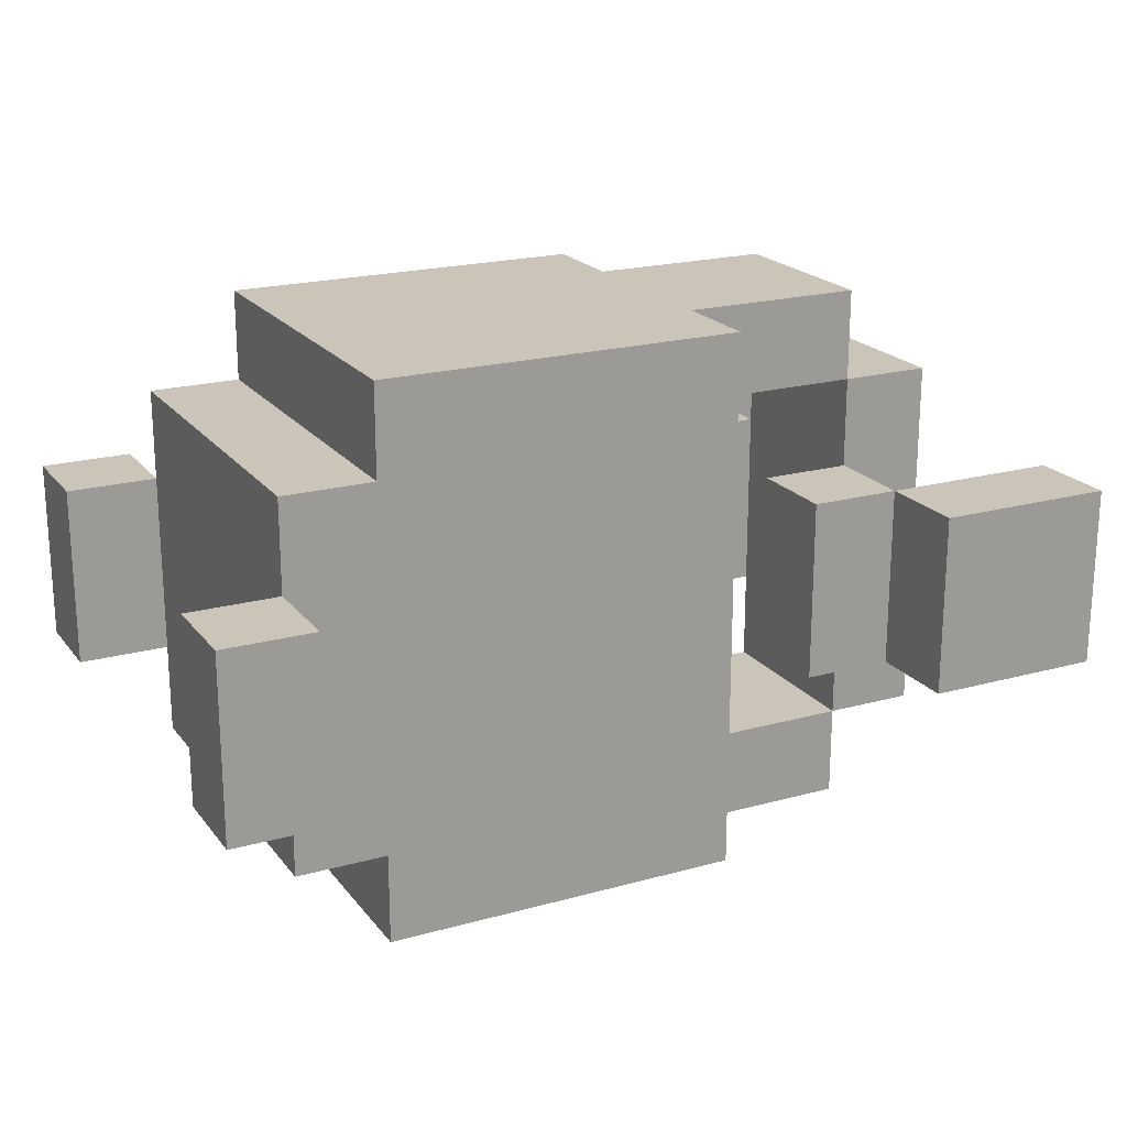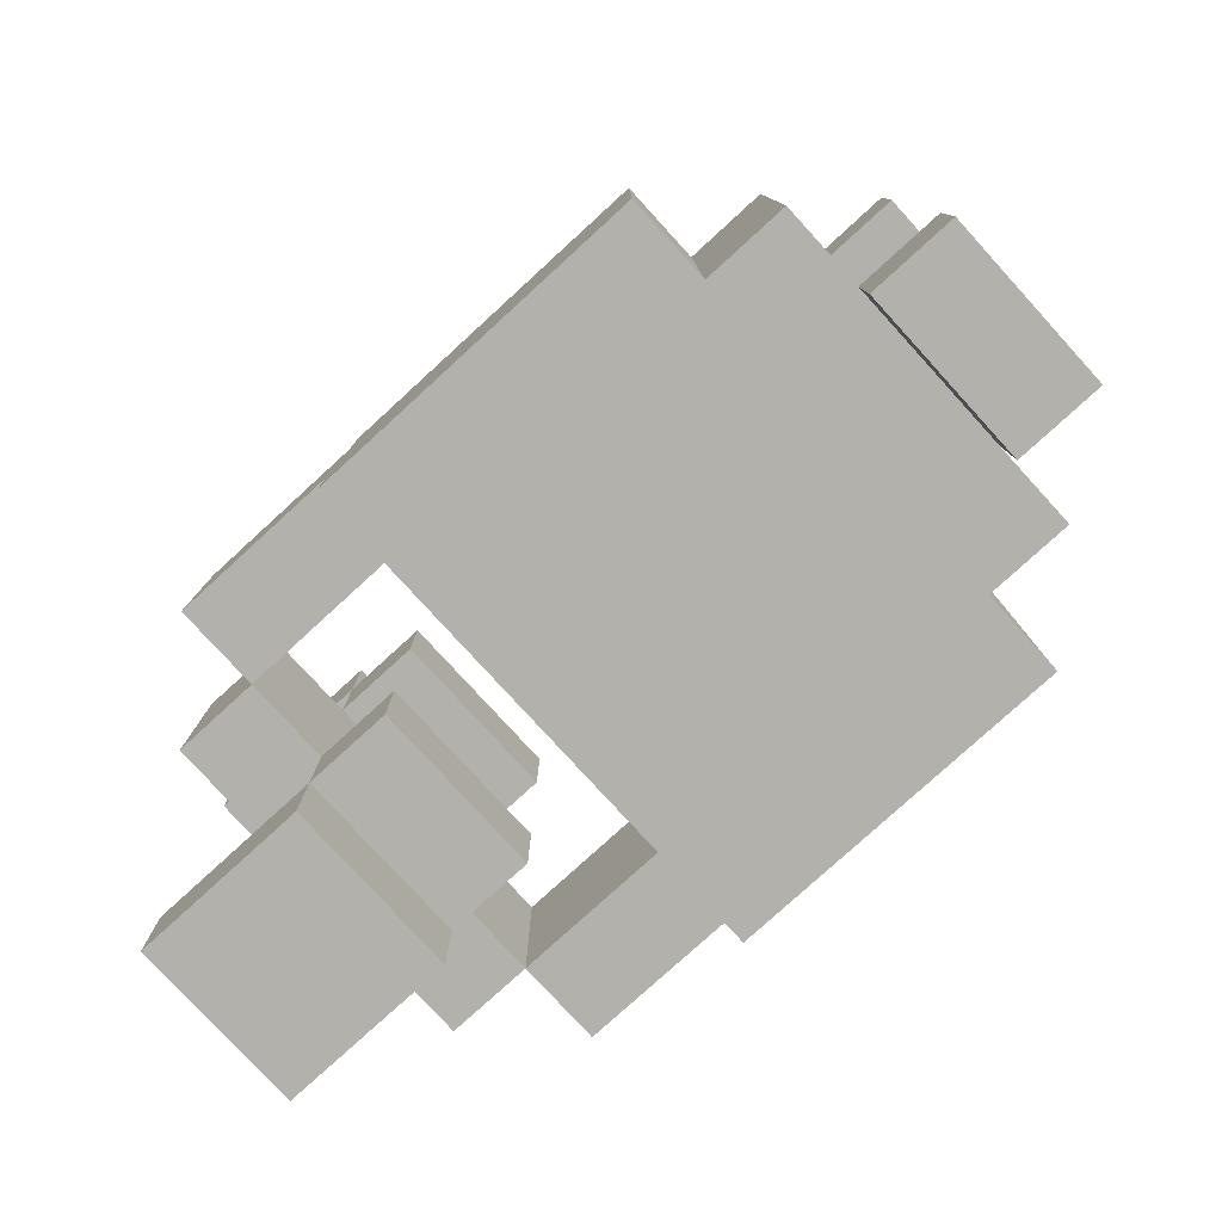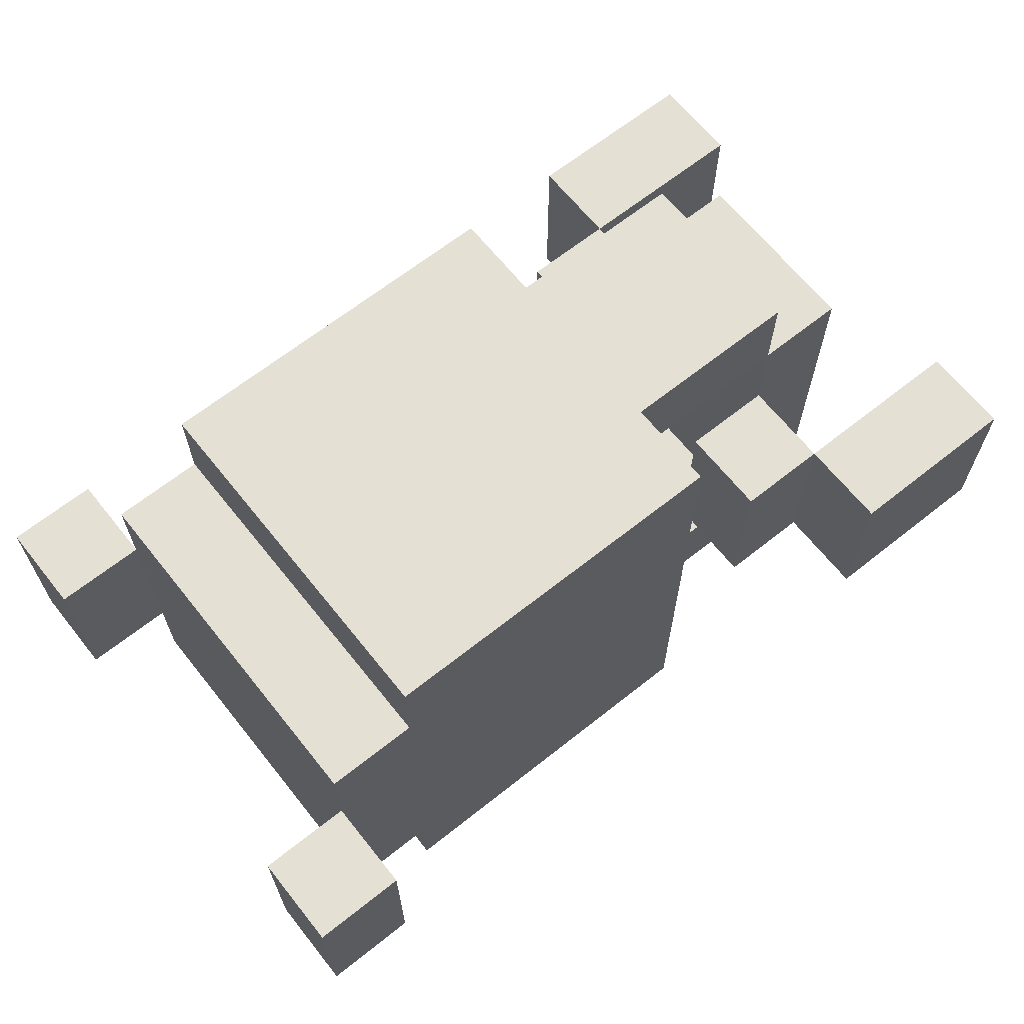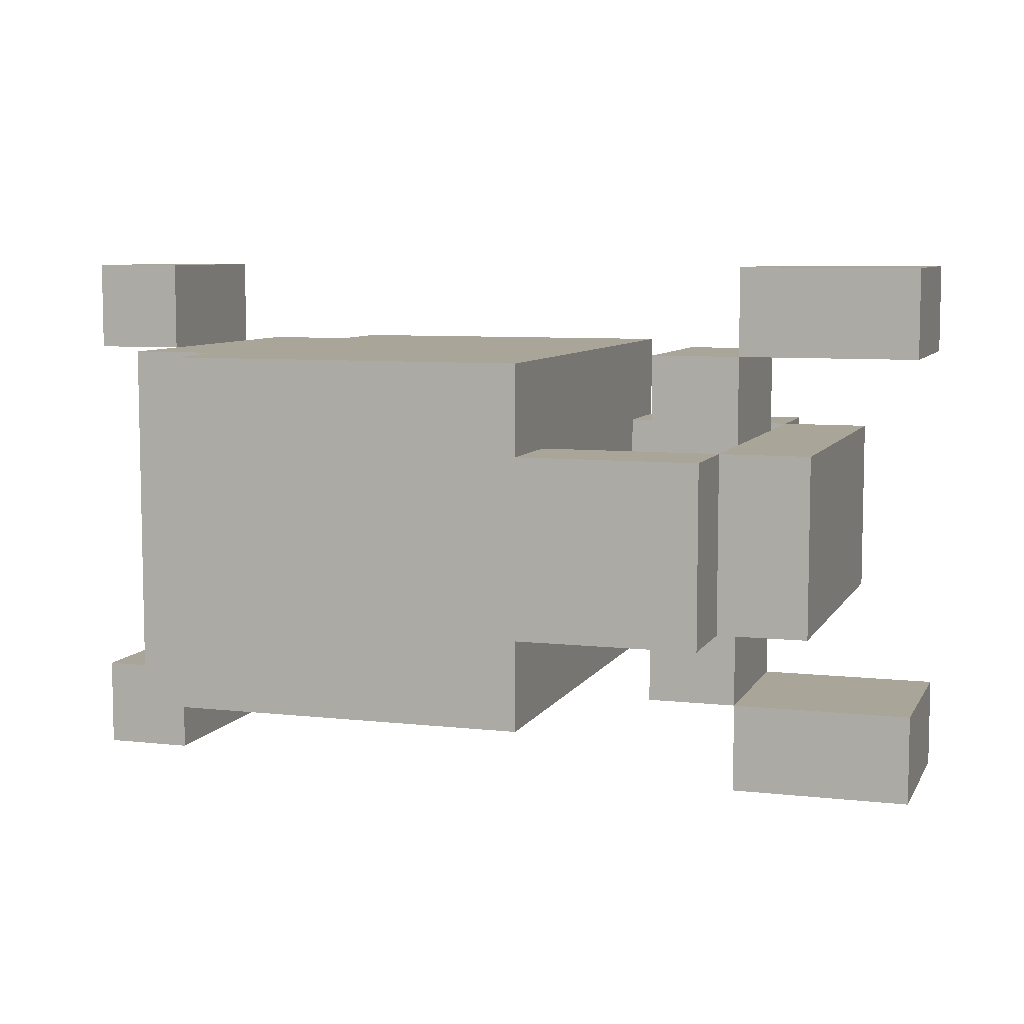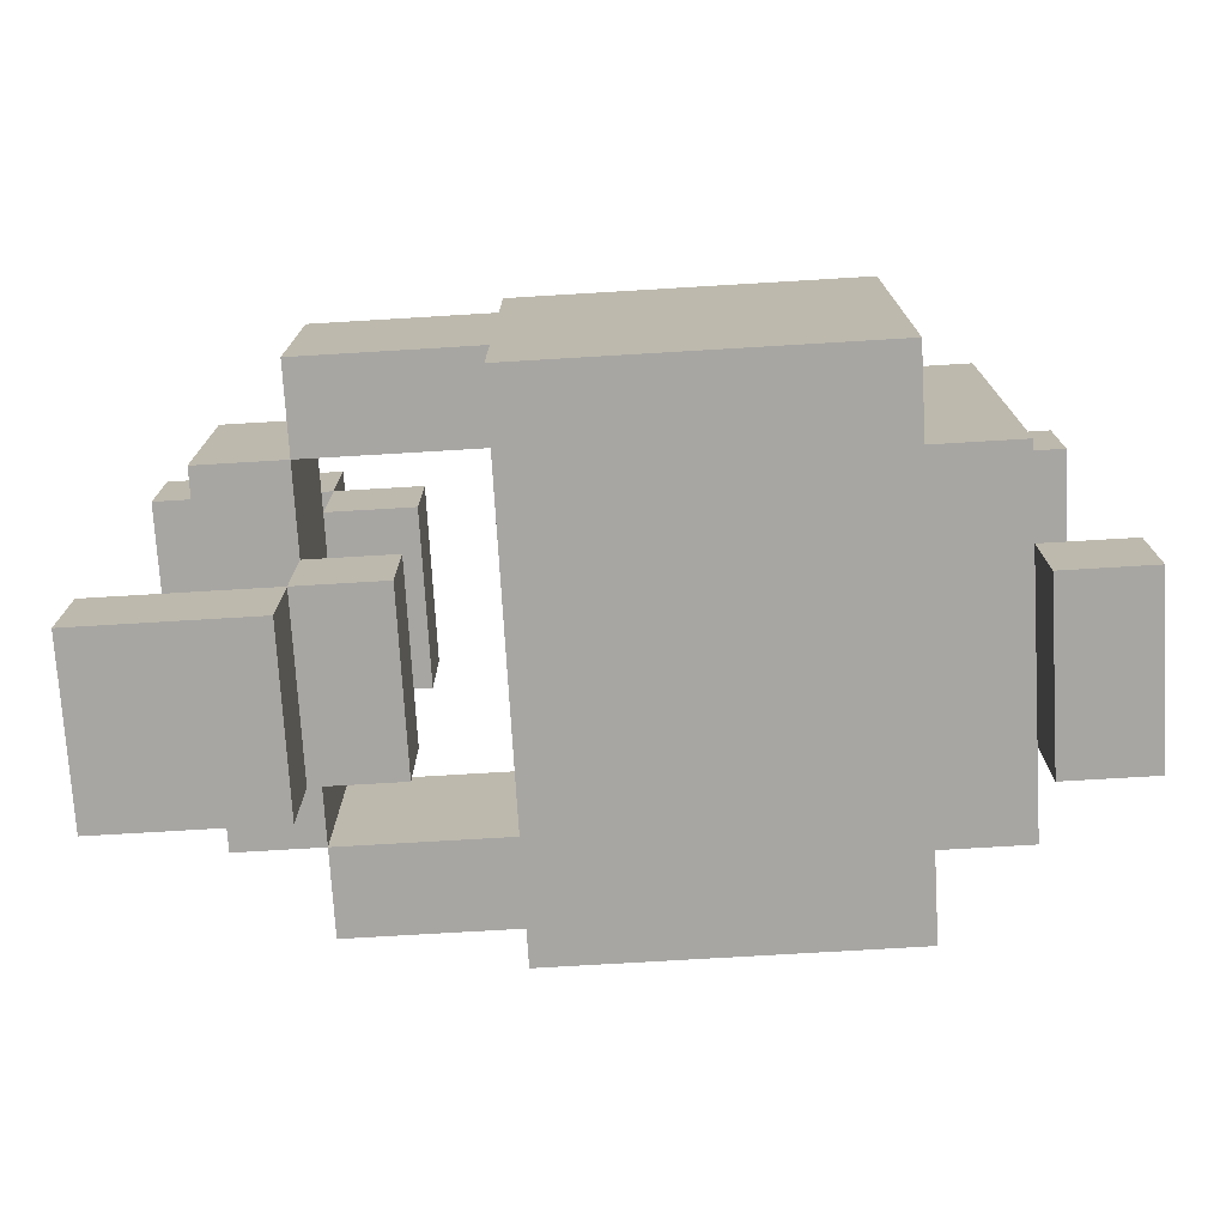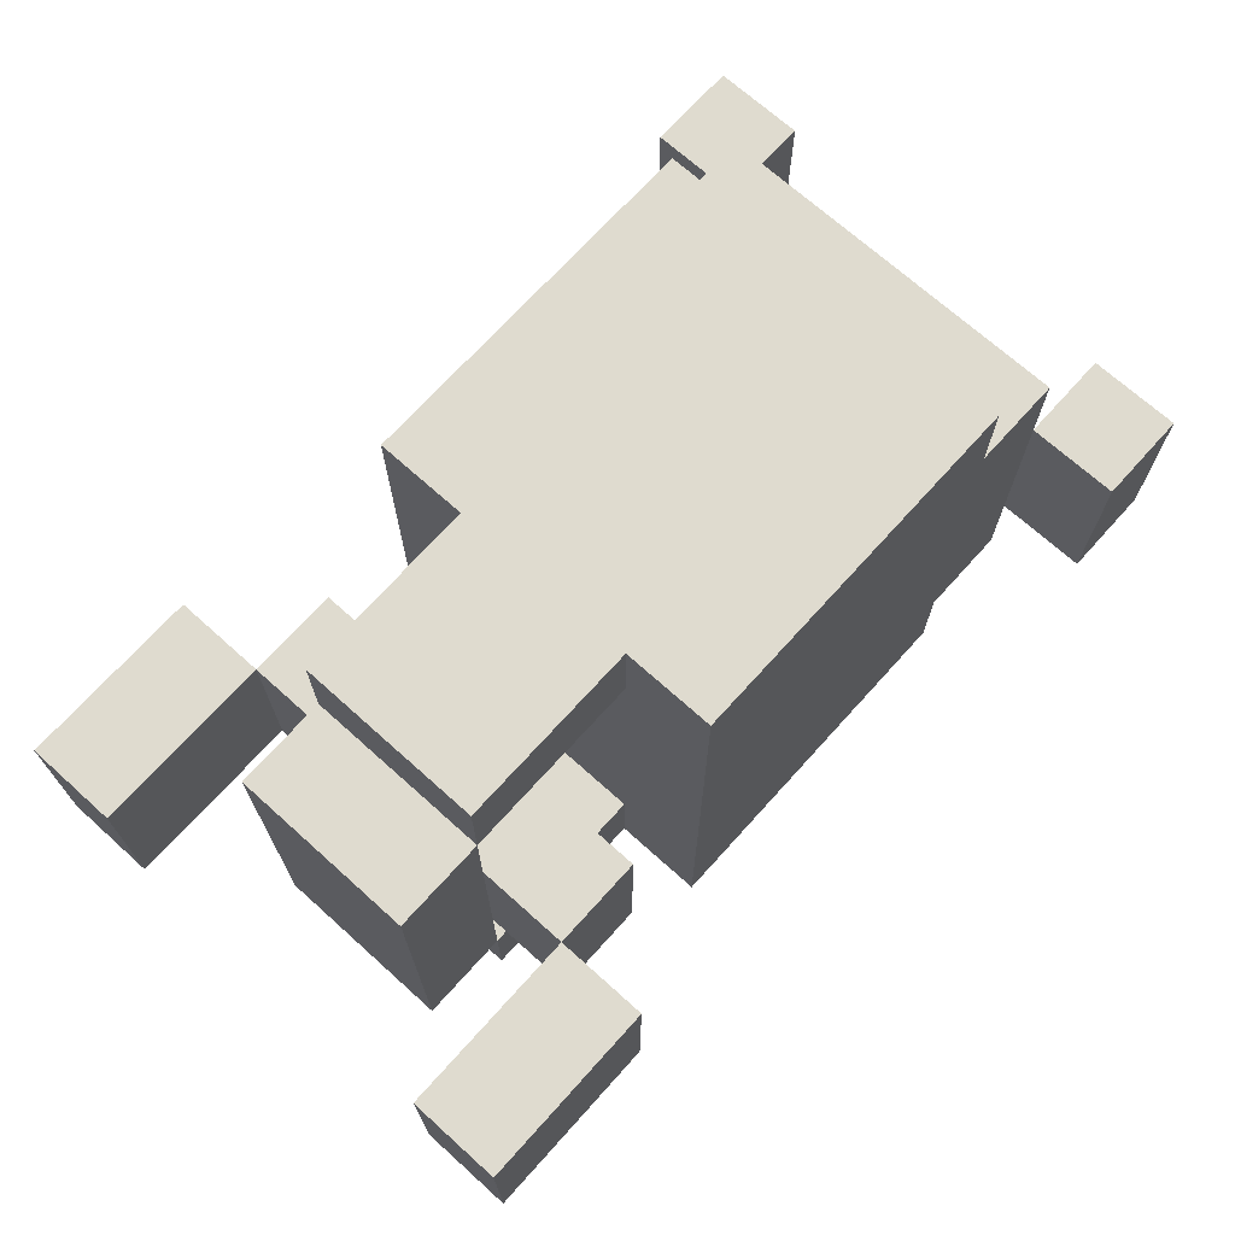
<metadata>
{"format":"obj","ext":"obj","renderer":"f3d","projection":"perspective","resolution":1024,"background":"white","views":[{"elev":20.4,"azim":153.3,"up":"+Y"},{"elev":-78.9,"azim":42.4,"up":"+Z"},{"elev":65.7,"azim":141.4,"up":"+Y"},{"elev":7.4,"azim":-162.2,"up":"+Z"},{"elev":-74.3,"azim":3.4,"up":"+Z"},{"elev":70.3,"azim":-48.0,"up":"+Y"}]}
</metadata>
<code>
o
v 0 -0.6 -0.2
v 0 -0.6 -0.3
v 0 -0.6 -0.7
v 0 -0.6 -0.8
v 0 -0.4 -0.2
v 0 -0.4 -0.3
v 0 -0.4 -0.7
v 0 -0.4 -0.8
v 0.1 -0.7 -0.4
v 0.1 -0.7 -0.6
v 0.1 -0.3 -0.4
v 0.1 -0.3 -0.6
v 0.2 -0.8 -0.4
v 0.2 -0.8 -0.6
v 0.2 -0.7 -0.4
v 0.2 -0.7 -0.6
v 0.2 -0.6 -0.3
v 0.2 -0.6 -0.4
v 0.2 -0.6 -0.6
v 0.2 -0.6 -0.7
v 0.2 -0.4 -0.3
v 0.2 -0.4 -0.4
v 0.2 -0.4 -0.6
v 0.2 -0.4 -0.7
v 0.2 -0.3 -0.4
v 0.2 -0.3 -0.6
v 0.2 -0.2 -0.4
v 0.2 -0.2 -0.6
v 0.4 -0.8 -0.3
v 0.4 -0.8 -0.4
v 0.4 -0.8 -0.6
v 0.4 -0.8 -0.7
v 0.4 -0.7 -0.4
v 0.4 -0.7 -0.6
v 0.4 -0.3 -0.4
v 0.4 -0.3 -0.6
v 0.4 -0.2 -0.3
v 0.4 -0.2 -0.4
v 0.4 -0.2 -0.6
v 0.4 -0.2 -0.7
v 0.9 -0.6 -0.2
v 0.9 -0.6 -0.3
v 0.9 -0.6 -0.7
v 0.9 -0.6 -0.8
v 0.9 -0.4 -0.2
v 0.9 -0.4 -0.3
v 0.9 -0.4 -0.7
v 0.9 -0.4 -0.8
v 0.2 -0.7 -0.4
v 0.2 -0.7 -0.6
v 0.2 -0.6 -0.2
v 0.2 -0.6 -0.3
v 0.2 -0.6 -0.4
v 0.2 -0.6 -0.6
v 0.2 -0.6 -0.7
v 0.2 -0.6 -0.8
v 0.2 -0.4 -0.2
v 0.2 -0.4 -0.3
v 0.2 -0.4 -0.4
v 0.2 -0.4 -0.6
v 0.2 -0.4 -0.7
v 0.2 -0.4 -0.8
v 0.2 -0.3 -0.4
v 0.2 -0.3 -0.6
v 0.3 -0.6 -0.3
v 0.3 -0.6 -0.4
v 0.3 -0.6 -0.6
v 0.3 -0.6 -0.7
v 0.3 -0.4 -0.3
v 0.3 -0.4 -0.4
v 0.3 -0.4 -0.6
v 0.3 -0.4 -0.7
v 0.8 -0.8 -0.3
v 0.8 -0.8 -0.7
v 0.8 -0.7 -0.3
v 0.8 -0.7 -0.7
v 0.8 -0.3 -0.3
v 0.8 -0.3 -0.7
v 0.8 -0.2 -0.3
v 0.8 -0.2 -0.7
v 0.9 -0.7 -0.3
v 0.9 -0.7 -0.7
v 0.9 -0.6 -0.3
v 0.9 -0.6 -0.7
v 0.9 -0.4 -0.3
v 0.9 -0.4 -0.7
v 0.9 -0.3 -0.3
v 0.9 -0.3 -0.7
v 1 -0.6 -0.2
v 1 -0.6 -0.3
v 1 -0.6 -0.7
v 1 -0.6 -0.8
v 1 -0.4 -0.2
v 1 -0.4 -0.3
v 1 -0.4 -0.7
v 1 -0.4 -0.8
v 0 -0.6 -0.2
v 0 -0.4 -0.2
v 0.2 -0.6 -0.2
v 0.2 -0.4 -0.2
v 0.9 -0.6 -0.2
v 0.9 -0.4 -0.2
v 1 -0.6 -0.2
v 1 -0.4 -0.2
v 0.2 -0.6 -0.3
v 0.2 -0.4 -0.3
v 0.3 -0.6 -0.3
v 0.3 -0.4 -0.3
v 0.4 -0.8 -0.3
v 0.4 -0.2 -0.3
v 0.5 -0.6 -0.3
v 0.5 -0.5 -0.3
v 0.5 -0.4 -0.3
v 0.8 -0.8 -0.3
v 0.8 -0.7 -0.3
v 0.8 -0.6 -0.3
v 0.8 -0.5 -0.3
v 0.8 -0.4 -0.3
v 0.8 -0.3 -0.3
v 0.8 -0.2 -0.3
v 0.9 -0.7 -0.3
v 0.9 -0.6 -0.3
v 0.9 -0.4 -0.3
v 0.9 -0.3 -0.3
v 0.1 -0.7 -0.4
v 0.1 -0.3 -0.4
v 0.2 -0.8 -0.4
v 0.2 -0.7 -0.4
v 0.2 -0.6 -0.4
v 0.2 -0.4 -0.4
v 0.2 -0.3 -0.4
v 0.2 -0.2 -0.4
v 0.4 -0.8 -0.4
v 0.4 -0.7 -0.4
v 0.4 -0.3 -0.4
v 0.4 -0.2 -0.4
v 0.2 -0.6 -0.6
v 0.2 -0.4 -0.6
v 0.3 -0.6 -0.6
v 0.3 -0.4 -0.6
v 0 -0.6 -0.7
v 0 -0.4 -0.7
v 0.2 -0.6 -0.7
v 0.2 -0.4 -0.7
v 0.9 -0.6 -0.7
v 0.9 -0.4 -0.7
v 1 -0.6 -0.7
v 1 -0.4 -0.7
v 0 -0.6 -0.3
v 0 -0.4 -0.3
v 0.2 -0.6 -0.3
v 0.2 -0.4 -0.3
v 0.9 -0.6 -0.3
v 0.9 -0.4 -0.3
v 1 -0.6 -0.3
v 1 -0.4 -0.3
v 0.2 -0.6 -0.4
v 0.2 -0.4 -0.4
v 0.3 -0.6 -0.4
v 0.3 -0.4 -0.4
v 0.1 -0.7 -0.6
v 0.1 -0.3 -0.6
v 0.2 -0.8 -0.6
v 0.2 -0.7 -0.6
v 0.2 -0.6 -0.6
v 0.2 -0.4 -0.6
v 0.2 -0.3 -0.6
v 0.2 -0.2 -0.6
v 0.4 -0.8 -0.6
v 0.4 -0.7 -0.6
v 0.4 -0.3 -0.6
v 0.4 -0.2 -0.6
v 0.2 -0.6 -0.7
v 0.2 -0.4 -0.7
v 0.3 -0.6 -0.7
v 0.3 -0.4 -0.7
v 0.4 -0.8 -0.7
v 0.4 -0.2 -0.7
v 0.5 -0.6 -0.7
v 0.5 -0.5 -0.7
v 0.5 -0.4 -0.7
v 0.8 -0.8 -0.7
v 0.8 -0.7 -0.7
v 0.8 -0.6 -0.7
v 0.8 -0.5 -0.7
v 0.8 -0.4 -0.7
v 0.8 -0.3 -0.7
v 0.8 -0.2 -0.7
v 0.9 -0.7 -0.7
v 0.9 -0.6 -0.7
v 0.9 -0.4 -0.7
v 0.9 -0.3 -0.7
v 0 -0.6 -0.8
v 0 -0.4 -0.8
v 0.2 -0.6 -0.8
v 0.2 -0.4 -0.8
v 0.9 -0.6 -0.8
v 0.9 -0.4 -0.8
v 1 -0.6 -0.8
v 1 -0.4 -0.8
v 0.4 -0.8 -0.3
v 0.8 -0.8 -0.3
v 0.2 -0.8 -0.4
v 0.4 -0.8 -0.4
v 0.2 -0.8 -0.6
v 0.4 -0.8 -0.6
v 0.4 -0.8 -0.7
v 0.8 -0.8 -0.7
v 0.8 -0.7 -0.3
v 0.9 -0.7 -0.3
v 0.1 -0.7 -0.4
v 0.2 -0.7 -0.4
v 0.1 -0.7 -0.6
v 0.2 -0.7 -0.6
v 0.8 -0.7 -0.7
v 0.9 -0.7 -0.7
v 0 -0.6 -0.2
v 0.2 -0.6 -0.2
v 0.9 -0.6 -0.2
v 1 -0.6 -0.2
v 0 -0.6 -0.3
v 0.2 -0.6 -0.3
v 0.3 -0.6 -0.3
v 0.9 -0.6 -0.3
v 1 -0.6 -0.3
v 0.2 -0.6 -0.4
v 0.3 -0.6 -0.4
v 0.2 -0.6 -0.6
v 0.3 -0.6 -0.6
v 0 -0.6 -0.7
v 0.2 -0.6 -0.7
v 0.3 -0.6 -0.7
v 0.9 -0.6 -0.7
v 1 -0.6 -0.7
v 0 -0.6 -0.8
v 0.2 -0.6 -0.8
v 0.9 -0.6 -0.8
v 1 -0.6 -0.8
v 0.2 -0.3 -0.4
v 0.4 -0.3 -0.4
v 0.2 -0.3 -0.6
v 0.4 -0.3 -0.6
v 0.2 -0.7 -0.4
v 0.4 -0.7 -0.4
v 0.2 -0.7 -0.6
v 0.4 -0.7 -0.6
v 0 -0.4 -0.2
v 0.2 -0.4 -0.2
v 0.9 -0.4 -0.2
v 1 -0.4 -0.2
v 0 -0.4 -0.3
v 0.2 -0.4 -0.3
v 0.3 -0.4 -0.3
v 0.9 -0.4 -0.3
v 1 -0.4 -0.3
v 0.2 -0.4 -0.4
v 0.3 -0.4 -0.4
v 0.2 -0.4 -0.6
v 0.3 -0.4 -0.6
v 0 -0.4 -0.7
v 0.2 -0.4 -0.7
v 0.3 -0.4 -0.7
v 0.9 -0.4 -0.7
v 1 -0.4 -0.7
v 0 -0.4 -0.8
v 0.2 -0.4 -0.8
v 0.9 -0.4 -0.8
v 1 -0.4 -0.8
v 0.8 -0.3 -0.3
v 0.9 -0.3 -0.3
v 0.1 -0.3 -0.4
v 0.2 -0.3 -0.4
v 0.1 -0.3 -0.6
v 0.2 -0.3 -0.6
v 0.8 -0.3 -0.7
v 0.9 -0.3 -0.7
v 0.4 -0.2 -0.3
v 0.8 -0.2 -0.3
v 0.2 -0.2 -0.4
v 0.4 -0.2 -0.4
v 0.2 -0.2 -0.6
v 0.4 -0.2 -0.6
v 0.4 -0.2 -0.7
v 0.8 -0.2 -0.7
f 5 2 1
f 6 2 5
f 7 4 3
f 8 4 7
f 11 10 9
f 12 10 11
f 15 14 13
f 16 14 15
f 21 18 17
f 22 18 21
f 23 20 19
f 24 20 23
f 27 26 25
f 28 26 27
f 33 30 29
f 34 32 31
f 35 33 29
f 35 34 33
f 36 32 34
f 36 34 35
f 37 35 29
f 38 35 37
f 39 32 36
f 40 32 39
f 45 42 41
f 46 42 45
f 47 44 43
f 48 44 47
f 49 50 53
f 53 50 54
f 51 52 57
f 57 52 58
f 53 54 59
f 59 54 60
f 55 56 61
f 61 56 62
f 59 60 63
f 63 60 64
f 65 66 69
f 69 66 70
f 67 68 71
f 71 68 72
f 73 74 75
f 75 74 76
f 77 78 79
f 79 78 80
f 81 82 83
f 83 82 84
f 83 84 85
f 85 84 86
f 85 86 87
f 87 86 88
f 89 90 93
f 93 90 94
f 91 92 95
f 95 92 96
f 99 98 97
f 100 98 99
f 103 102 101
f 104 102 103
f 107 106 105
f 108 106 107
f 111 110 109
f 112 110 111
f 113 110 112
f 114 111 109
f 115 111 114
f 116 112 111
f 116 111 115
f 117 113 112
f 117 112 116
f 118 110 113
f 118 113 117
f 119 110 118
f 120 110 119
f 121 117 116
f 121 119 118
f 121 118 117
f 121 116 115
f 122 119 121
f 123 119 122
f 124 119 123
f 128 126 125
f 129 126 128
f 130 126 129
f 131 126 130
f 133 128 127
f 134 128 133
f 135 132 131
f 136 132 135
f 139 138 137
f 140 138 139
f 143 142 141
f 144 142 143
f 147 146 145
f 148 146 147
f 149 150 151
f 151 150 152
f 153 154 155
f 155 154 156
f 157 158 159
f 159 158 160
f 161 162 164
f 164 162 165
f 165 162 166
f 166 162 167
f 163 164 169
f 169 164 170
f 167 168 171
f 171 168 172
f 173 174 175
f 175 174 176
f 177 178 179
f 179 178 180
f 180 178 181
f 177 179 182
f 182 179 183
f 179 180 184
f 183 179 184
f 180 181 185
f 184 180 185
f 181 178 186
f 185 181 186
f 186 178 187
f 187 178 188
f 184 185 189
f 186 187 189
f 185 186 189
f 183 184 189
f 189 187 190
f 190 187 191
f 191 187 192
f 193 194 195
f 195 194 196
f 197 198 199
f 199 198 200
f 204 202 201
f 205 204 203
f 206 202 204
f 206 204 205
f 207 202 206
f 208 202 207
f 213 212 211
f 214 212 213
f 215 210 209
f 216 210 215
f 221 218 217
f 222 218 221
f 224 220 219
f 225 220 224
f 226 223 222
f 227 223 226
f 231 229 228
f 232 229 231
f 235 231 230
f 236 231 235
f 237 234 233
f 238 234 237
f 241 240 239
f 242 240 241
f 243 244 245
f 245 244 246
f 247 248 251
f 251 248 252
f 249 250 254
f 254 250 255
f 252 253 256
f 256 253 257
f 258 259 261
f 261 259 262
f 260 261 265
f 265 261 266
f 263 264 267
f 267 264 268
f 271 272 273
f 273 272 274
f 269 270 275
f 275 270 276
f 277 278 280
f 279 280 281
f 280 278 282
f 281 280 282
f 282 278 283
f 283 278 284

</code>
